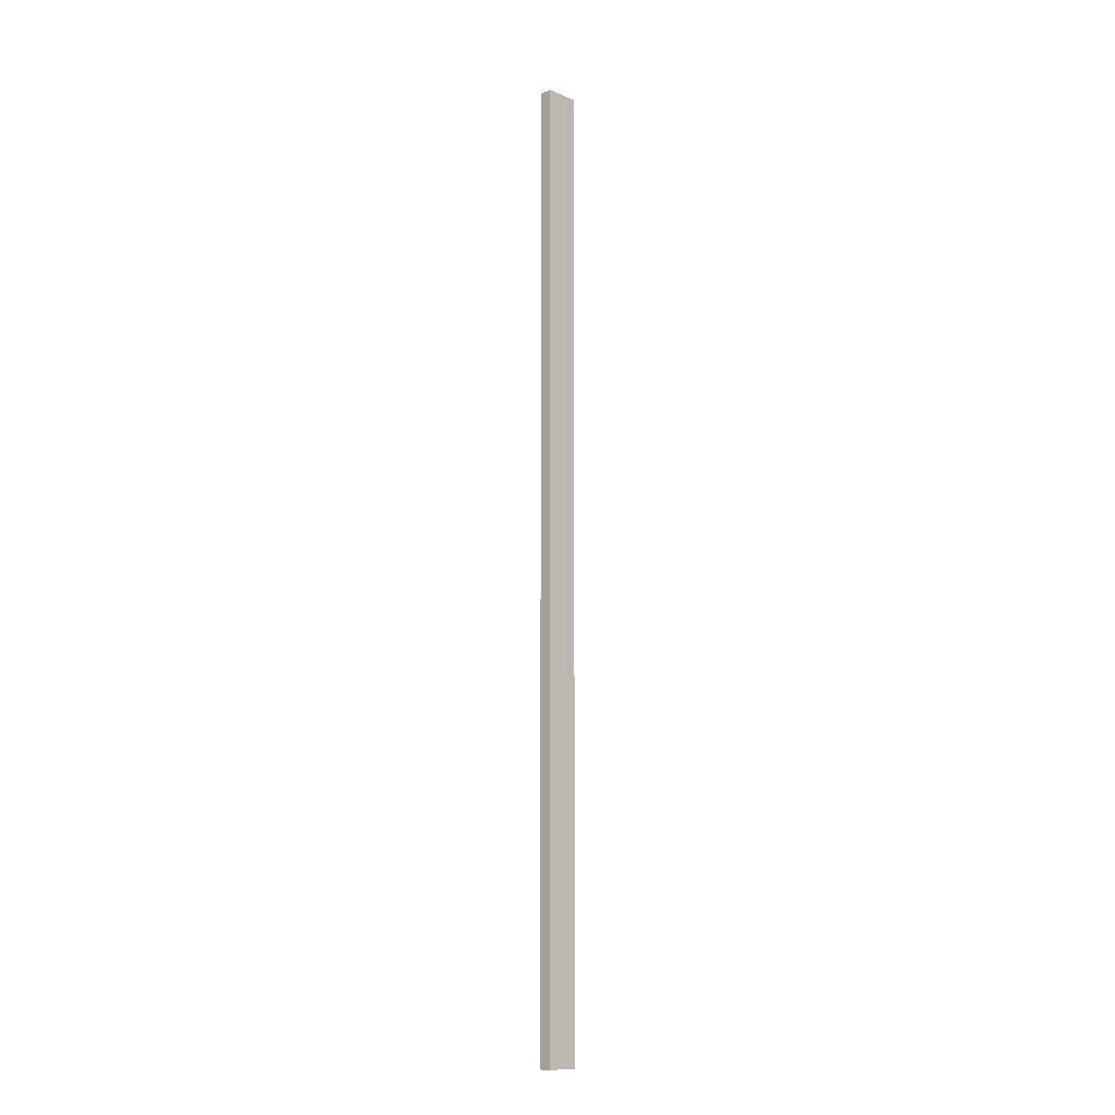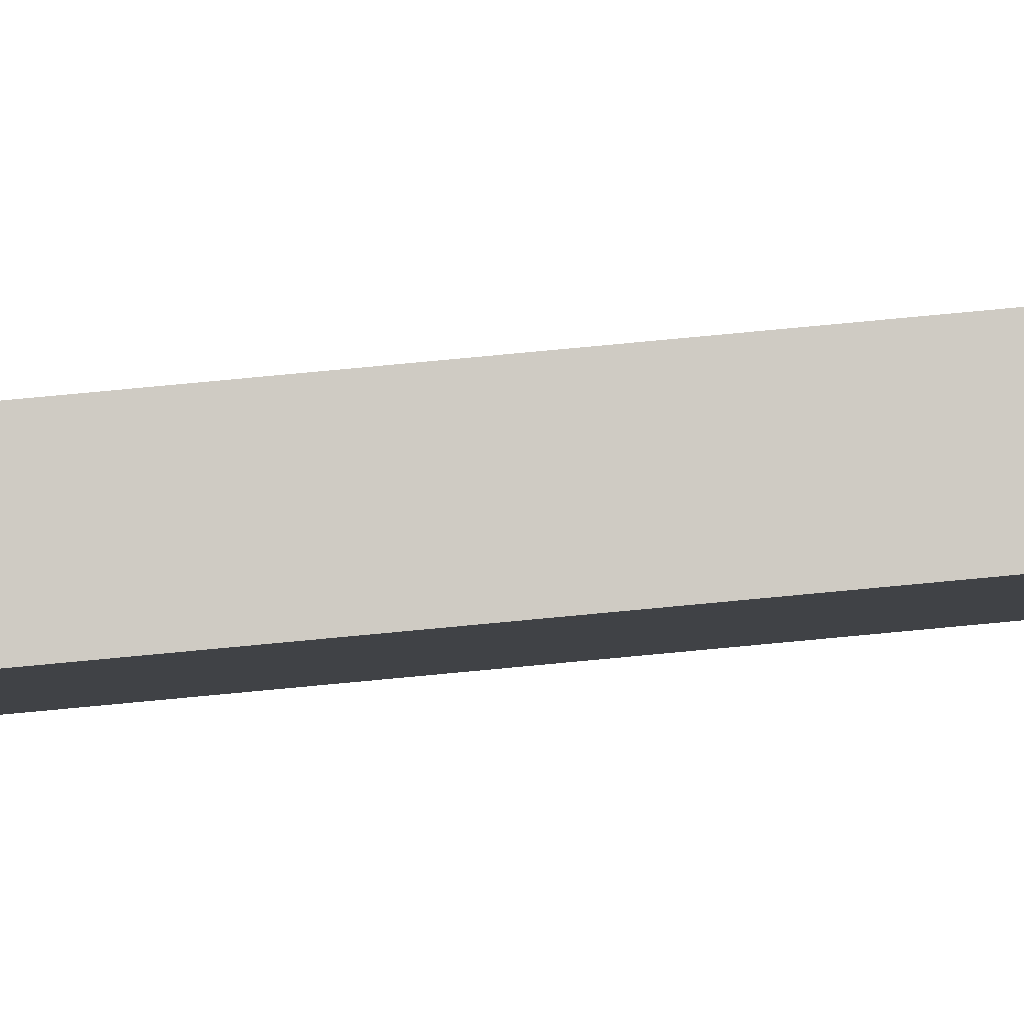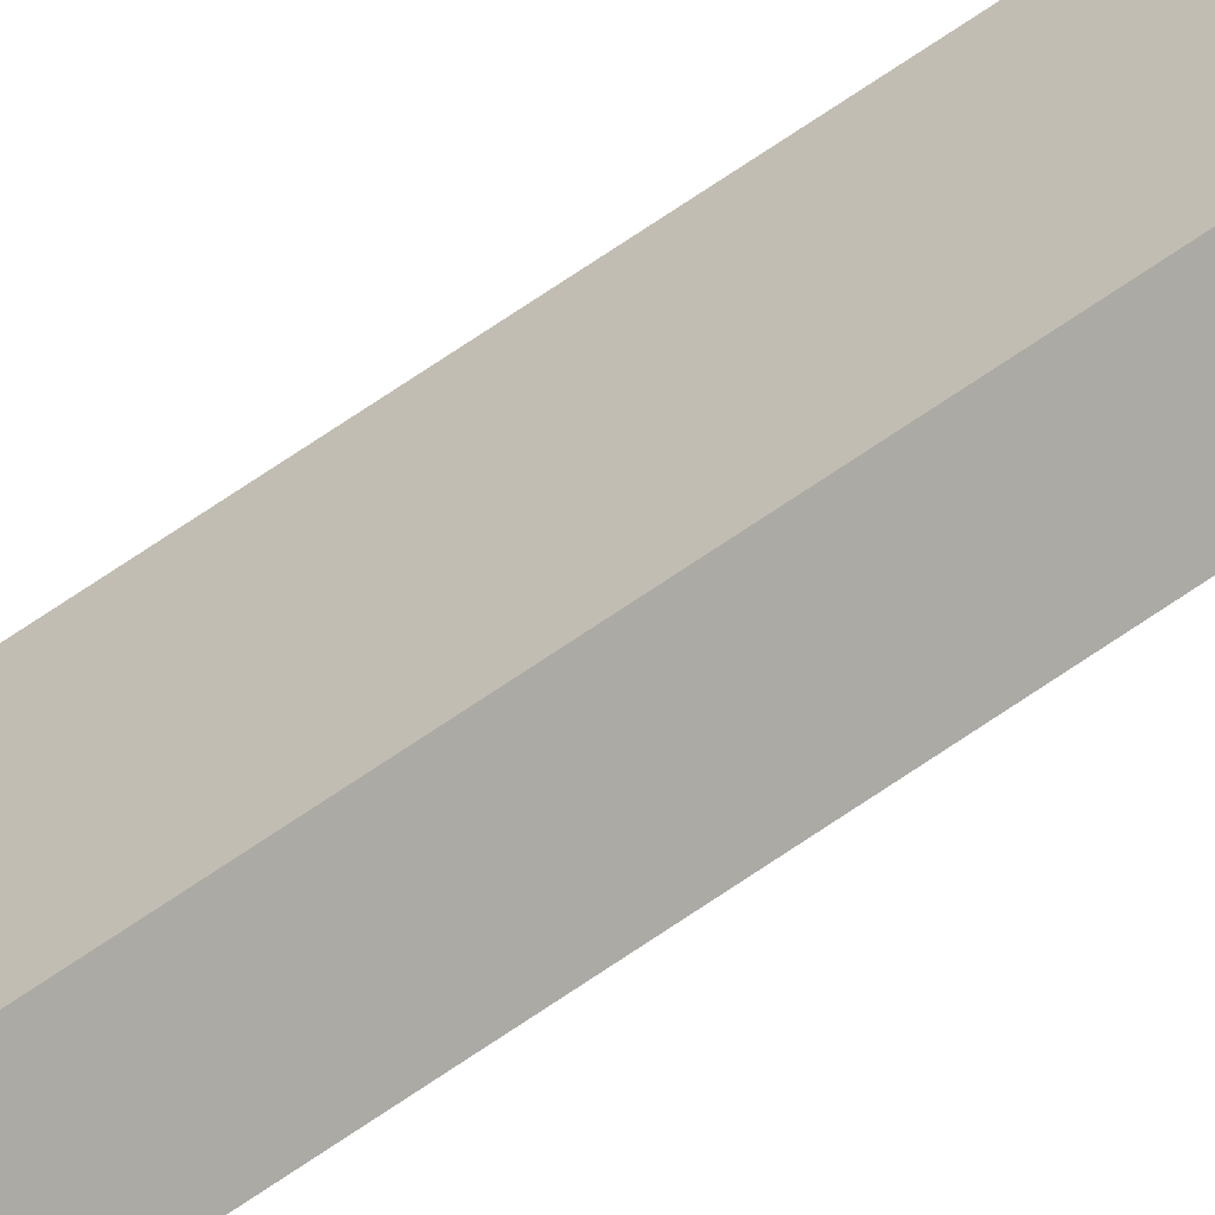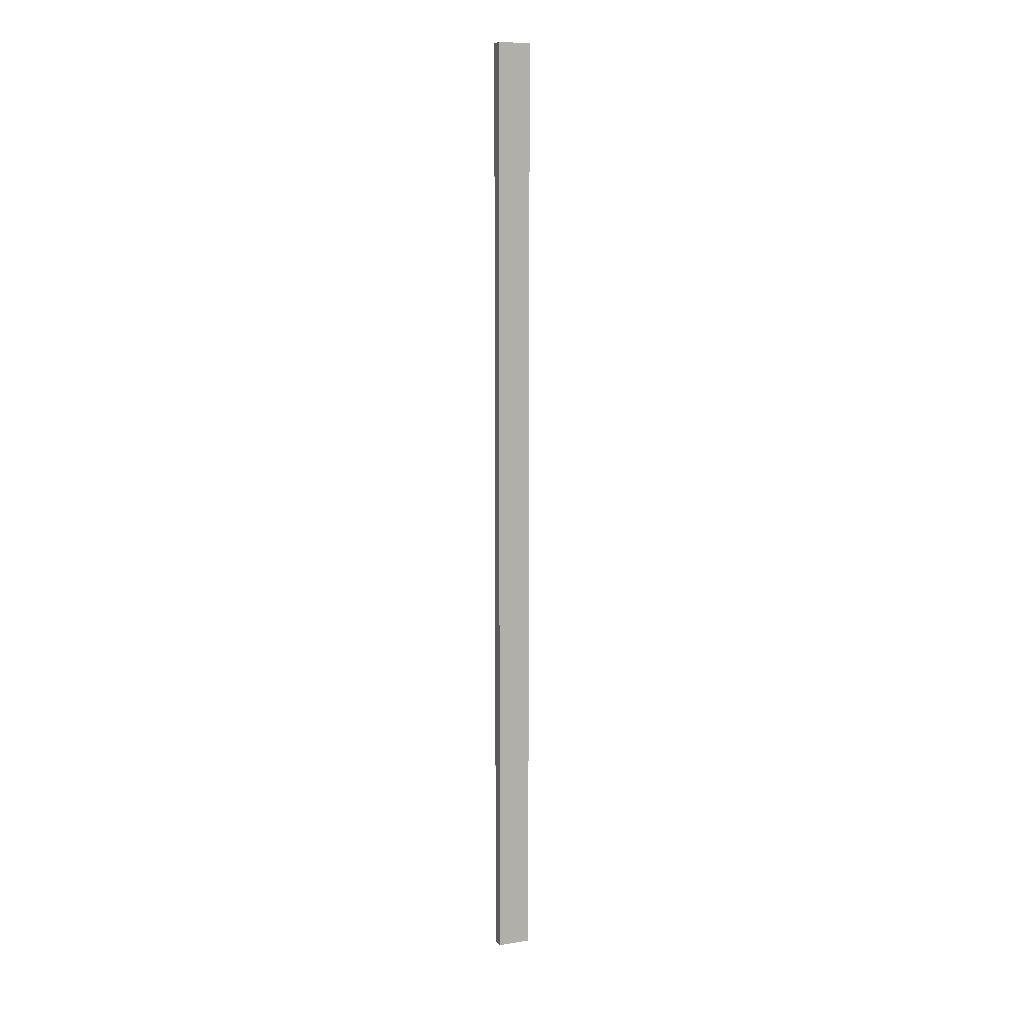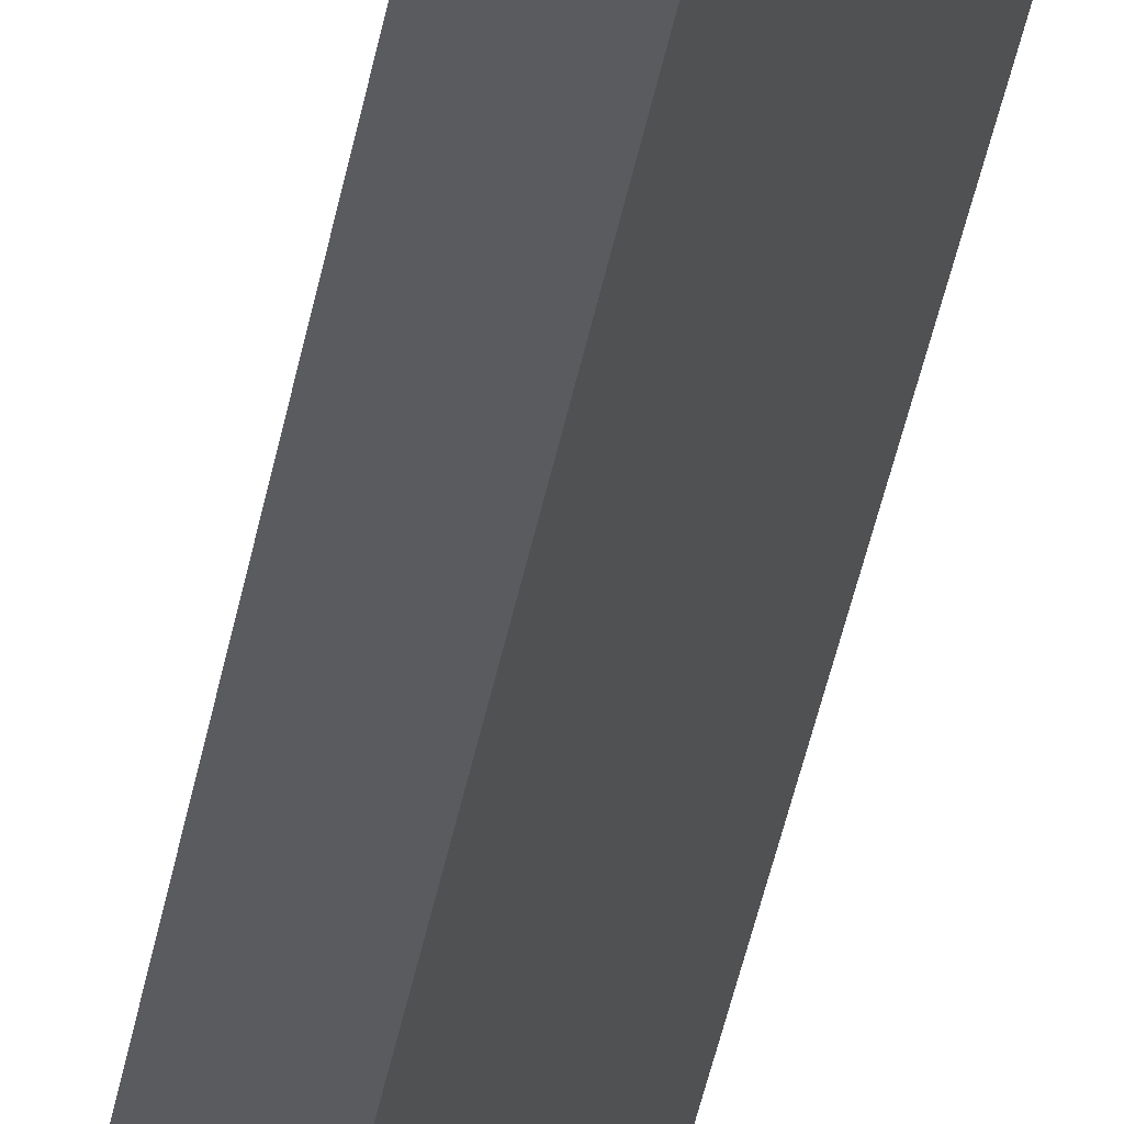
<metadata>
{"format":"obj","ext":"obj","renderer":"f3d","projection":"perspective","resolution":1024,"background":"white","views":[{"elev":-11.7,"azim":-175.3,"up":"+Y"},{"elev":45.9,"azim":-97.3,"up":"+Z"},{"elev":68.1,"azim":-124.8,"up":"+Z"},{"elev":10.0,"azim":28.5,"up":"+Y"},{"elev":-15.1,"azim":175.9,"up":"+Z"}]}
</metadata>
<code>
o Group10/mesh17/mesh17-geometry#mesh17-geometry
v 0.3974 0.5995 0.6279
v 0.383 0.5995 0.6687
v 0.409 0.5995 0.6376
v 0.3714 0.5995 0.6589
v 0.409 -0.5627 0.6376
v 0.3714 -0.5627 0.6589
v 0.383 -0.5627 0.6687
v 0.3974 -0.5627 0.6279
f 1 2 3
f 2 1 4
f 3 2 1
f 4 1 2
f 2 5 3
f 3 5 2
f 5 1 3
f 3 1 5
f 1 6 4
f 4 6 1
f 6 2 4
f 4 2 6
f 5 2 7
f 7 2 5
f 1 5 8
f 8 5 1
f 6 1 8
f 8 1 6
f 2 6 7
f 7 6 2
f 7 8 5
f 5 8 7
f 8 7 6
f 6 7 8

</code>
